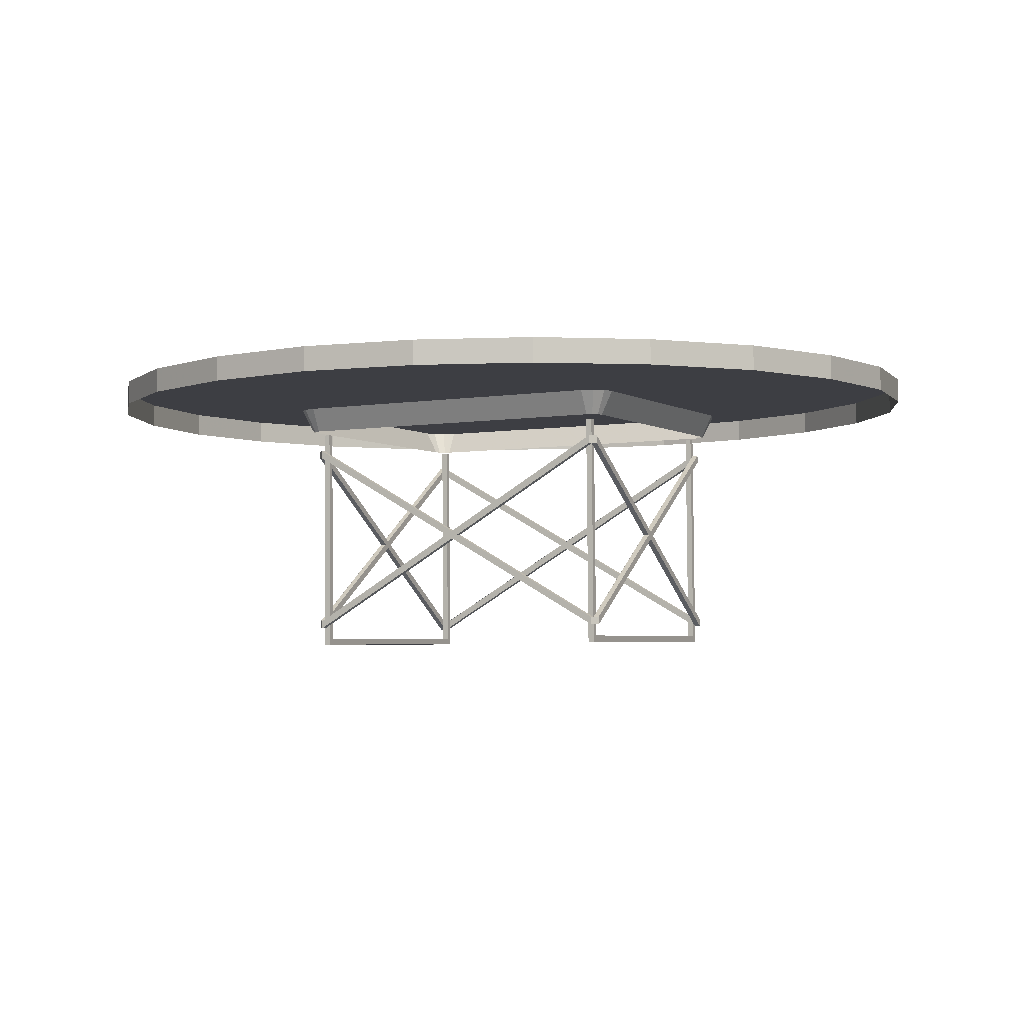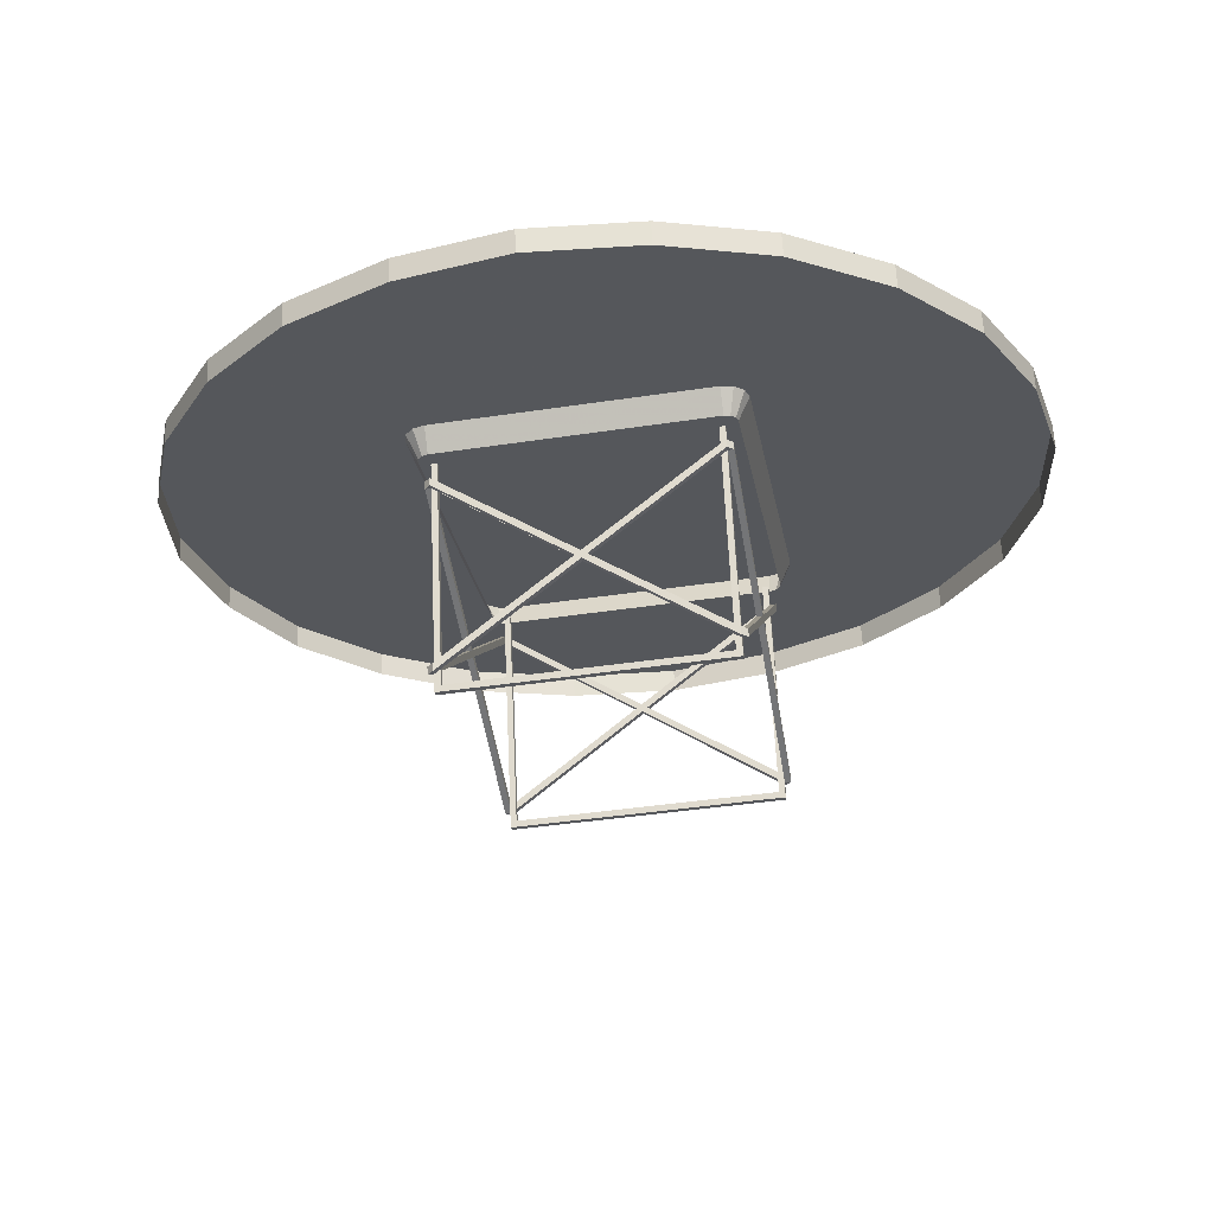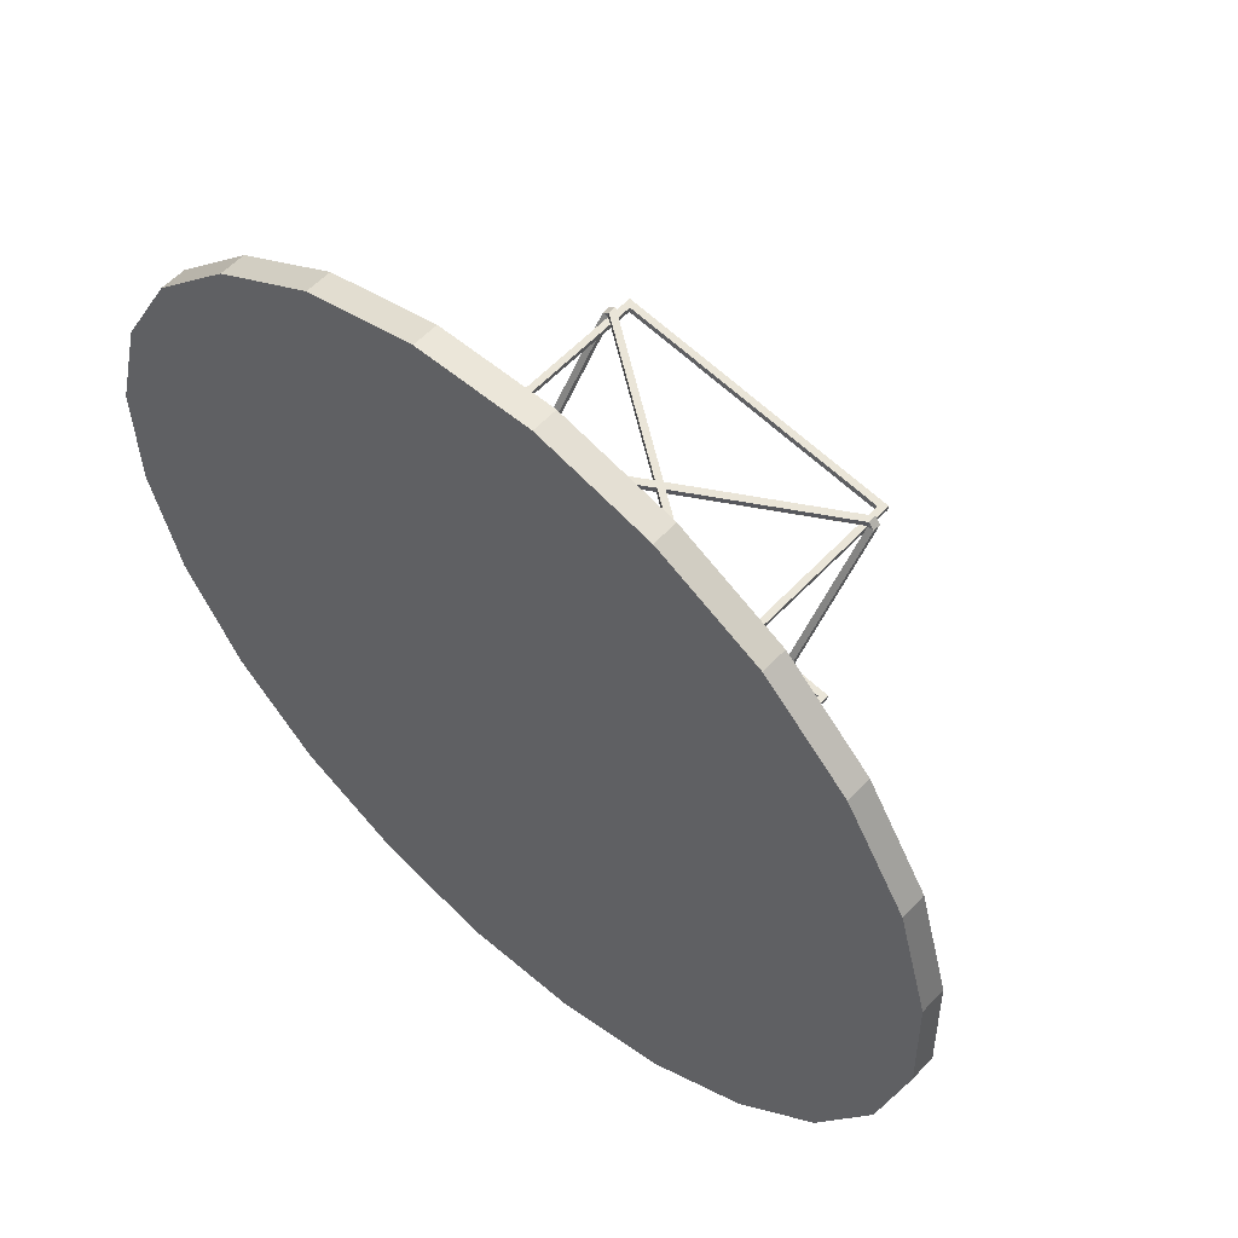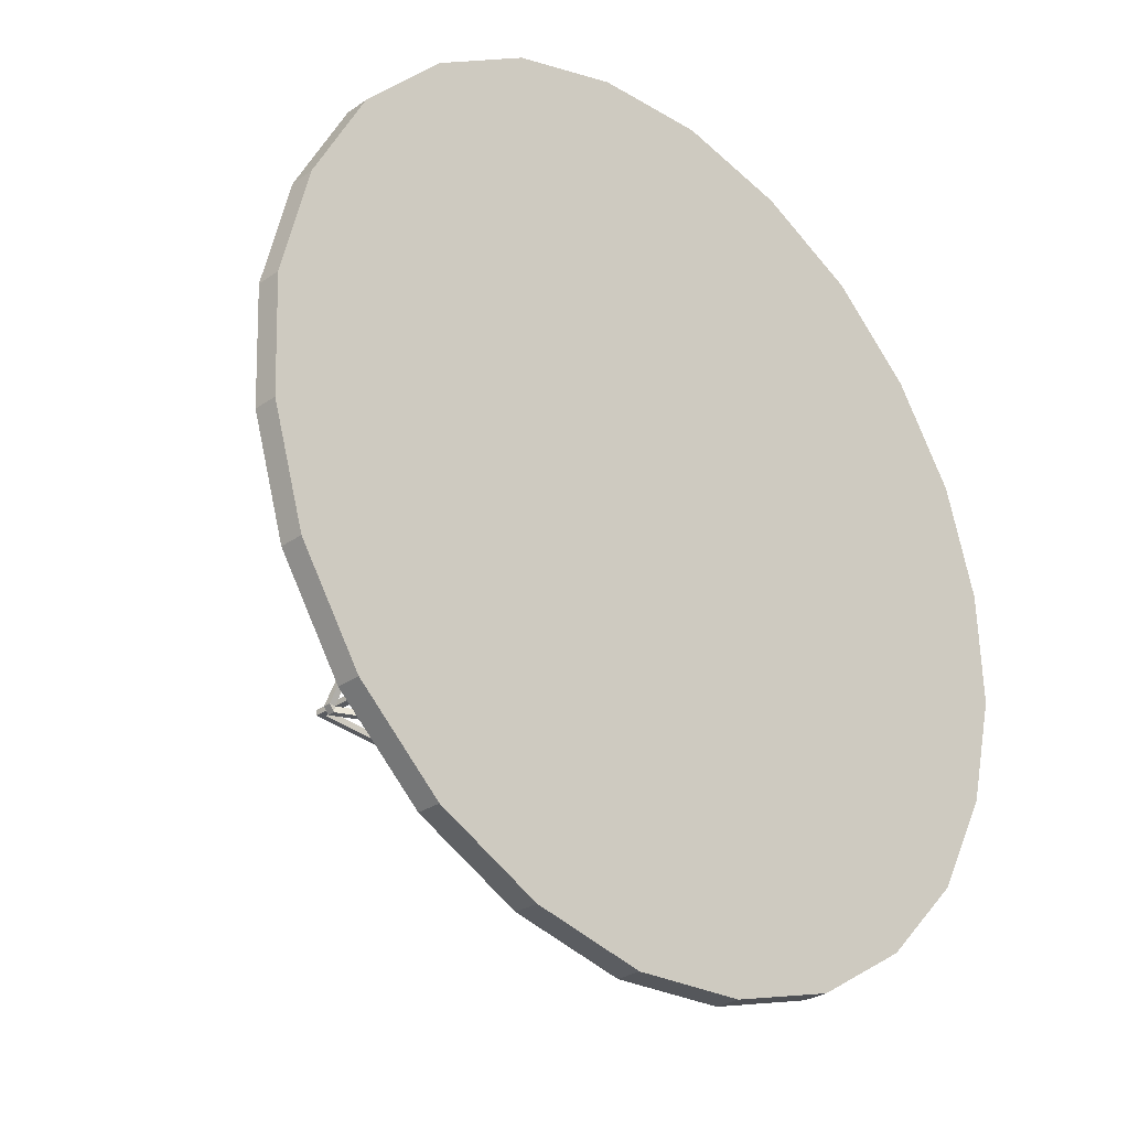
<metadata>
{"format":"obj","ext":"obj","renderer":"f3d","projection":"perspective","resolution":1024,"background":"white","views":[{"elev":-6.3,"azim":111.2,"up":"+Z"},{"elev":-27.6,"azim":-176.1,"up":"+Z"},{"elev":57.3,"azim":44.7,"up":"+Y"},{"elev":-27.8,"azim":-41.1,"up":"+Y"}]}
</metadata>
<code>
v -0.2479 0.303 0.1929
v -0.2293 0.3005 0.151
v -0.308 -0.2525 0.2001
v -0.2894 -0.255 0.1583
v 0.2968 0.2438 0.1691
v 0.2367 -0.3117 0.1764
v 0.2746 0.2457 0.129
v 0.2145 -0.3098 0.1363
v -0.2403 0.3228 0.1924
v -0.2255 0.3103 0.1507
v -0.2173 0.317 0.1503
v -0.2237 0.336 0.1915
v -0.2068 0.3186 0.1498
v -0.2028 0.3393 0.1905
v 0.2604 0.2889 0.1704
v 0.2564 0.2683 0.1296
v 0.2663 0.2644 0.1292
v 0.2802 0.2813 0.1695
v 0.2729 0.2561 0.129
v 0.2935 0.2648 0.1691
v -0.3047 -0.2734 0.2002
v -0.2878 -0.2655 0.1583
v -0.2812 -0.2738 0.1581
v -0.2914 -0.2899 0.1997
v -0.2712 -0.2775 0.1577
v -0.2716 -0.2976 0.1989
v 0.1916 -0.3479 0.1787
v 0.1919 -0.3279 0.1375
v 0.2025 -0.3263 0.137
v 0.2125 -0.3447 0.1777
v 0.2106 -0.3197 0.1366
v 0.2291 -0.3314 0.1769
v 0.6817 -0.27 0.1973
v 0.7286 -0.08361 0.1937
v 0.5907 -0.4398 0.2028
v 0.4571 -0.5782 0.2099
v 0.2934 -0.6791 0.218
v 0.1082 -0.7317 0.2267
v -0.08374 -0.7376 0.2352
v -0.27 -0.6906 0.2432
v -0.4396 -0.5994 0.2499
v -0.5779 -0.4657 0.255
v -0.6787 -0.3002 0.2581
v -0.7315 -0.1164 0.2589
v -0.7374 0.07576 0.2576
v -0.6905 0.2621 0.254
v -0.5996 0.4319 0.2485
v -0.4659 0.5703 0.2414
v -0.3008 0.6712 0.2332
v -0.1171 0.7239 0.2246
v 0.07494 0.7298 0.216
v 0.2612 0.6828 0.2081
v 0.4308 0.5916 0.2013
v 0.5691 0.4578 0.1963
v 0.67 0.2939 0.1931
v 0.7227 0.1085 0.1923
v -0.08556 -0.738 0.1943
v -0.2719 -0.691 0.2022
v -0.4414 -0.5997 0.209
v -0.5798 -0.466 0.214
v -0.6806 -0.3006 0.2171
v -0.7333 -0.1167 0.2179
v -0.7392 0.07542 0.2166
v -0.6924 0.2618 0.213
v -0.6014 0.4316 0.2075
v -0.4677 0.57 0.2004
v -0.3026 0.6708 0.1922
v -0.1189 0.7235 0.1836
v 0.07312 0.7294 0.175
v 0.2593 0.6824 0.1671
v 0.429 0.5913 0.1603
v 0.5673 0.4575 0.1553
v 0.6682 0.2936 0.1522
v 0.7209 0.1082 0.1514
v 0.7268 -0.08395 0.1527
v 0.6799 -0.2703 0.1563
v 0.5889 -0.4401 0.1618
v 0.4553 -0.5785 0.1689
v 0.2916 -0.6794 0.177
v 0.1064 -0.7321 0.1857
v 0.2377 0.2447 -0.2409
v 0.2388 0.255 -0.2411
v 0.2479 0.2436 -0.2413
v 0.2485 0.2437 -0.2279
v 0.2394 0.2551 -0.2276
v 0.2383 0.2449 -0.2275
v 0.2531 0.2576 0.07996
v 0.2622 0.2463 0.07965
v 0.252 0.2474 0.08009
v 0.2526 0.2475 0.09369
v 0.2628 0.2464 0.09324
v 0.2537 0.2577 0.09356
v -0.2255 0.2951 -0.2207
v -0.2357 0.2962 -0.2202
v -0.2244 0.3053 -0.2209
v -0.2351 0.2963 -0.2068
v -0.2238 0.3054 -0.2074
v -0.2249 0.2952 -0.2073
v -0.2101 0.3079 0.1002
v -0.2112 0.2978 0.1003
v -0.2214 0.2989 0.1007
v -0.2106 0.2979 0.1139
v -0.2095 0.308 0.1138
v -0.2208 0.299 0.1143
v 0.1776 -0.3106 -0.2336
v 0.1879 -0.3118 -0.234
v 0.1765 -0.3208 -0.2335
v 0.1885 -0.3116 -0.2206
v 0.1771 -0.3207 -0.22
v 0.1782 -0.3105 -0.2202
v 0.1908 -0.3181 0.08751
v 0.1919 -0.308 0.08738
v 0.2022 -0.3091 0.08693
v 0.1925 -0.3079 0.101
v 0.1914 -0.318 0.1011
v 0.2028 -0.309 0.1005
v -0.2855 -0.2603 -0.2134
v -0.2866 -0.2704 -0.2133
v -0.2958 -0.2592 -0.2129
v -0.2952 -0.2591 -0.1995
v -0.286 -0.2703 -0.1998
v -0.2849 -0.2602 -0.2
v -0.2724 -0.2678 0.1077
v -0.2815 -0.2565 0.108
v -0.2713 -0.2576 0.1076
v -0.2707 -0.2575 0.1212
v -0.2809 -0.2564 0.1216
v -0.2718 -0.2677 0.1213
v 0.2479 0.2436 -0.2412
v 0.2251 -0.03268 -0.07683
v 0.2377 0.2447 -0.2408
v 0.2148 -0.03157 -0.07639
v 0.2241 -0.04384 -0.07025
v 0.2139 -0.04273 -0.0698
v 0.2256 -0.03257 -0.06386
v 0.2154 -0.03146 -0.06342
v 0.2265 -0.0215 -0.07054
v 0.2485 0.2437 -0.2283
v 0.2163 -0.02039 -0.0701
v 0.2383 0.2449 -0.2278
v 0.1884 -0.3116 -0.2211
v 0.1782 -0.3105 -0.2206
v -0.2357 0.2962 -0.2201
v -0.2255 0.2951 -0.2206
v -0.2586 0.0199 -0.05575
v -0.2484 0.01878 -0.05619
v -0.2595 0.008733 -0.04916
v -0.2493 0.007621 -0.04961
v -0.258 0.02 -0.04278
v -0.2478 0.01889 -0.04322
v -0.2571 0.03108 -0.04945
v -0.2469 0.02996 -0.0499
v -0.2351 0.2963 -0.2072
v -0.2249 0.2952 -0.2076
v -0.2952 -0.2591 -0.2
v -0.285 -0.2602 -0.2004
v 0.01495 0.2816 -0.0571
v 0.01384 0.2714 -0.05696
v 0.005229 0.2826 -0.06322
v 0.004122 0.2723 -0.06308
v 0.01437 0.2815 -0.07016
v -0.2255 0.2951 -0.2208
v 0.01326 0.2713 -0.07002
v 0.02399 0.2805 -0.06404
v 0.2531 0.2576 0.08049
v 0.02289 0.2703 -0.0639
v 0.252 0.2474 0.08063
v 0.2377 0.2447 -0.241
v 0.2394 0.2551 -0.228
v 0.2383 0.2448 -0.2279
v -0.04732 -0.2942 -0.04954
v -0.04622 -0.284 -0.04968
v -0.05703 -0.2932 -0.05566
v -0.05594 -0.2831 -0.0558
v -0.2855 -0.2603 -0.2135
v -0.0479 -0.2943 -0.0626
v -0.0468 -0.2841 -0.06274
v -0.03827 -0.2952 -0.05648
v 0.1908 -0.3181 0.08805
v -0.03717 -0.2851 -0.05662
v 0.1919 -0.308 0.08791
v 0.1776 -0.3106 -0.2337
v 0.1771 -0.3207 -0.2205
v 0.2427 0.2386 0.1246
v 0.2438 0.2489 0.1245
v 0.2256 0.2355 -0.2598
v 0.2267 0.2457 -0.2599
v -0.2173 0.2837 -0.2405
v -0.2162 0.2938 -0.2406
v -0.2002 0.2868 0.1439
v -0.1991 0.297 0.1438
v -0.2104 0.2879 0.1443
v -0.2092 0.2981 0.1442
v -0.2279 0.2847 -0.251
v -0.2268 0.2948 -0.2512
v 0.2352 0.2343 -0.2712
v 0.2363 0.2445 -0.2714
v 0.2528 0.2375 0.1241
v 0.2539 0.2478 0.124
v 0.1848 -0.2963 0.1316
v 0.1677 -0.2995 -0.2528
v 0.1837 -0.3065 0.1317
v 0.1666 -0.3097 -0.2526
v -0.2752 -0.2513 -0.2335
v -0.2763 -0.2616 -0.2333
v -0.2581 -0.2481 0.1509
v -0.2592 -0.2584 0.1511
v -0.2682 -0.247 0.1514
v -0.2858 -0.2503 -0.244
v -0.2693 -0.2573 0.1515
v -0.2869 -0.2605 -0.2439
v 0.1774 -0.3007 -0.2642
v 0.1763 -0.3109 -0.2641
v 0.195 -0.2974 0.1312
v 0.1939 -0.3076 0.1313
v -0.2682 -0.247 0.1514
v -0.2581 -0.2481 0.1509
v -0.2693 -0.2573 0.1515
v -0.2592 -0.2584 0.1511
v 0.195 -0.2974 0.1312
v 0.1939 -0.3076 0.1313
v 0.1848 -0.2963 0.1316
v 0.1837 -0.3065 0.1317
v -0.2092 0.2981 0.1442
v -0.1991 0.297 0.1438
v -0.2104 0.2879 0.1443
v -0.2002 0.2868 0.1439
v 0.2438 0.2489 0.1245
v 0.2539 0.2478 0.124
v 0.2427 0.2386 0.1246
v 0.2528 0.2375 0.1241
v -0.05594 -0.2831 -0.0558
v -0.0468 -0.2841 -0.06274
v -0.05703 -0.2932 -0.05566
v -0.0479 -0.2943 -0.0626
v 0.01326 0.2713 -0.07002
v 0.004122 0.2723 -0.06308
v 0.01437 0.2815 -0.07016
v 0.005229 0.2826 -0.06322
v -0.258 0.02 -0.04278
v -0.2595 0.008733 -0.04916
v -0.2478 0.01889 -0.04322
v -0.2493 0.007621 -0.04961
v -0.2469 0.02996 -0.0499
v -0.2484 0.01878 -0.05619
v -0.2571 0.03108 -0.04945
v -0.2586 0.0199 -0.05575
v -0.2351 0.2963 -0.2072
v -0.2357 0.2962 -0.2201
v -0.2249 0.2952 -0.2076
v -0.2255 0.2951 -0.2206
v 0.2256 -0.03257 -0.06386
v 0.2154 -0.03146 -0.06342
v 0.2241 -0.04384 -0.07025
v 0.2139 -0.04273 -0.0698
v 0.2265 -0.0215 -0.07054
v 0.2251 -0.03268 -0.07683
v 0.2163 -0.02039 -0.0701
v 0.2148 -0.03157 -0.07639
v 0.2479 0.2436 -0.2412
v 0.2485 0.2437 -0.2283
v 0.2377 0.2447 -0.2408
v 0.2383 0.2449 -0.2278
v -0.2208 0.299 0.1143
v -0.2952 -0.2591 -0.1995
v -0.2952 -0.2591 -0.2
v -0.2958 -0.2592 -0.2129
v -0.03717 -0.2851 -0.05662
v -0.03827 -0.2952 -0.05648
v 0.1919 -0.308 0.08791
v 0.1908 -0.3181 0.08805
v -0.04622 -0.284 -0.04968
v -0.04732 -0.2942 -0.04954
v 0.1908 -0.3181 0.08751
v 0.1919 -0.308 0.08738
v 0.2628 0.2464 0.09324
v 0.1884 -0.3116 -0.2211
v 0.1885 -0.3116 -0.2206
v 0.1879 -0.3118 -0.234
v 0.1771 -0.3207 -0.2205
v 0.1782 -0.3105 -0.2206
v -0.2718 -0.2677 0.1213
v 0.2526 0.2475 0.09369
v 0.1782 -0.3105 -0.2202
v 0.1776 -0.3106 -0.2336
v 0.1765 -0.3208 -0.2335
v -0.2707 -0.2575 0.1212
v -0.2351 0.2963 -0.2068
v -0.2249 0.2952 -0.2073
v -0.2357 0.2962 -0.2202
v -0.2255 0.2951 -0.2208
v 0.02399 0.2805 -0.06404
v 0.01495 0.2816 -0.0571
v 0.2531 0.2576 0.07996
v 0.01384 0.2714 -0.05696
v 0.252 0.2474 0.08009
v 0.2485 0.2437 -0.2279
v 0.2479 0.2436 -0.2413
v 0.2383 0.2449 -0.2275
v 0.2377 0.2447 -0.241
f 1 2 3
f 4 3 2
f 5 6 7
f 8 7 6
f 1 9 2
f 10 2 9
f 11 10 12
f 9 12 10
f 13 11 14
f 12 14 11
f 15 16 14
f 13 14 16
f 17 16 18
f 15 18 16
f 19 17 20
f 18 20 17
f 19 20 7
f 5 7 20
f 3 4 21
f 22 21 4
f 23 24 22
f 21 22 24
f 25 26 23
f 24 23 26
f 27 26 28
f 25 28 26
f 29 30 28
f 27 28 30
f 31 32 29
f 30 29 32
f 31 8 32
f 6 32 8
f 6 5 32
f 30 32 5
f 30 5 27
f 26 27 5
f 26 5 24
f 21 24 5
f 21 5 3
f 1 3 5
f 1 5 9
f 12 9 5
f 12 5 14
f 15 14 5
f 15 5 18
f 20 18 5
f 33 34 35
f 36 35 34
f 36 34 37
f 38 37 34
f 38 34 39
f 40 39 34
f 40 34 41
f 42 41 34
f 42 34 43
f 44 43 34
f 44 34 45
f 46 45 34
f 46 34 47
f 48 47 34
f 48 34 49
f 50 49 34
f 50 34 51
f 52 51 34
f 52 34 53
f 54 53 34
f 54 34 55
f 56 55 34
f 39 40 57
f 58 57 40
f 40 41 58
f 59 58 41
f 41 42 59
f 60 59 42
f 42 43 60
f 61 60 43
f 43 44 61
f 62 61 44
f 44 45 62
f 63 62 45
f 45 46 63
f 64 63 46
f 46 47 64
f 65 64 47
f 47 48 65
f 66 65 48
f 48 49 66
f 67 66 49
f 49 50 67
f 68 67 50
f 50 51 68
f 69 68 51
f 51 52 69
f 70 69 52
f 52 53 70
f 71 70 53
f 53 54 71
f 72 71 54
f 54 55 72
f 73 72 55
f 55 56 73
f 74 73 56
f 56 34 74
f 75 74 34
f 34 33 75
f 76 75 33
f 33 35 76
f 77 76 35
f 35 36 77
f 78 77 36
f 36 37 78
f 79 78 37
f 37 38 79
f 80 79 38
f 38 39 80
f 57 80 39
f 1 3 2
f 3 2 4
f 6 7 5
f 7 6 8
f 9 2 1
f 2 9 10
f 10 12 11
f 12 10 9
f 11 14 13
f 14 11 12
f 16 14 15
f 14 16 13
f 16 18 17
f 18 16 15
f 17 20 19
f 20 17 18
f 20 7 19
f 7 20 5
f 4 21 3
f 21 4 22
f 24 22 23
f 22 24 21
f 26 23 25
f 23 26 24
f 26 28 27
f 28 26 25
f 30 28 29
f 28 30 27
f 32 29 31
f 29 32 30
f 8 32 31
f 32 8 6
f 5 32 6
f 32 5 30
f 5 27 30
f 27 5 26
f 5 24 26
f 24 5 21
f 5 3 21
f 3 5 1
f 5 9 1
f 9 5 12
f 5 14 12
f 14 5 15
f 5 18 15
f 18 5 20
f 33 35 34
f 35 34 36
f 34 37 36
f 37 34 38
f 34 39 38
f 39 34 40
f 34 41 40
f 41 34 42
f 34 43 42
f 43 34 44
f 34 45 44
f 45 34 46
f 34 47 46
f 47 34 48
f 34 49 48
f 49 34 50
f 34 51 50
f 51 34 52
f 34 53 52
f 53 34 54
f 34 55 54
f 55 34 56
f 40 57 39
f 57 40 58
f 41 58 40
f 58 41 59
f 42 59 41
f 59 42 60
f 43 60 42
f 60 43 61
f 44 61 43
f 61 44 62
f 45 62 44
f 62 45 63
f 46 63 45
f 63 46 64
f 47 64 46
f 64 47 65
f 48 65 47
f 65 48 66
f 49 66 48
f 66 49 67
f 50 67 49
f 67 50 68
f 51 68 50
f 68 51 69
f 52 69 51
f 69 52 70
f 53 70 52
f 70 53 71
f 54 71 53
f 71 54 72
f 55 72 54
f 72 55 73
f 56 73 55
f 73 56 74
f 34 74 56
f 74 34 75
f 33 75 34
f 75 33 76
f 35 76 33
f 76 35 77
f 36 77 35
f 77 36 78
f 37 78 36
f 78 37 79
f 38 79 37
f 79 38 80
f 39 80 38
f 80 39 57
f 81 82 83
f 84 83 85
f 82 85 83
f 86 84 85
f 87 88 89
f 90 91 92
f 87 92 88
f 91 88 92
f 93 94 95
f 96 97 94
f 95 94 97
f 98 97 96
f 99 100 101
f 102 103 104
f 99 101 103
f 104 103 101
f 105 106 107
f 108 109 106
f 107 106 109
f 110 109 108
f 111 112 113
f 114 115 116
f 111 113 115
f 116 115 113
f 117 118 119
f 120 119 121
f 118 121 119
f 122 120 121
f 123 124 125
f 126 127 128
f 123 128 124
f 127 124 128
f 129 130 131
f 132 131 130
f 133 113 134
f 112 134 113
f 116 135 114
f 136 114 135
f 137 138 139
f 140 139 138
f 91 90 108
f 110 108 90
f 106 105 88
f 89 88 105
f 135 116 133
f 113 133 116
f 138 137 129
f 130 129 137
f 141 106 91
f 88 91 106
f 136 134 114
f 112 114 134
f 140 131 139
f 132 139 131
f 142 90 105
f 89 105 90
f 143 144 145
f 146 145 144
f 147 148 124
f 125 124 148
f 127 126 149
f 150 149 126
f 151 152 153
f 154 153 152
f 104 120 102
f 122 102 120
f 119 101 117
f 100 117 101
f 149 147 127
f 124 127 147
f 153 143 151
f 145 151 143
f 155 104 119
f 101 119 104
f 150 126 148
f 125 148 126
f 154 152 144
f 146 144 152
f 156 117 102
f 100 102 117
f 92 157 90
f 158 90 157
f 159 97 160
f 98 160 97
f 95 161 162
f 163 162 161
f 164 165 166
f 167 166 165
f 82 168 99
f 100 99 168
f 103 102 169
f 170 169 102
f 95 97 161
f 159 161 97
f 87 164 92
f 157 92 164
f 103 85 99
f 82 99 85
f 162 163 98
f 160 98 163
f 89 90 166
f 158 166 90
f 102 100 86
f 168 86 100
f 115 114 171
f 172 171 114
f 173 174 121
f 122 121 174
f 118 175 176
f 177 176 175
f 178 179 180
f 181 180 179
f 107 123 182
f 125 182 123
f 128 183 126
f 142 126 183
f 118 176 121
f 173 121 176
f 111 115 178
f 171 178 115
f 128 123 109
f 107 109 123
f 175 122 177
f 174 177 122
f 112 180 114
f 172 114 180
f 126 110 125
f 182 125 110
f 184 185 186
f 187 186 185
f 186 187 188
f 189 188 187
f 188 189 190
f 191 190 189
f 192 193 194
f 195 194 193
f 194 195 196
f 197 196 195
f 196 197 198
f 199 198 197
f 192 194 190
f 188 190 194
f 194 196 188
f 186 188 196
f 196 198 186
f 184 186 198
f 193 191 195
f 189 195 191
f 195 189 197
f 187 197 189
f 197 187 199
f 185 199 187
f 200 201 202
f 203 202 201
f 201 204 203
f 205 203 204
f 204 206 205
f 207 205 206
f 208 209 210
f 211 210 209
f 209 212 211
f 213 211 212
f 212 214 213
f 215 213 214
f 208 206 209
f 204 209 206
f 209 204 212
f 201 212 204
f 212 201 214
f 200 214 201
f 210 211 207
f 205 207 211
f 211 213 205
f 203 205 213
f 213 215 203
f 202 203 215
f 216 217 218
f 217 219 218
f 220 221 222
f 221 223 222
f 224 225 226
f 225 227 226
f 228 229 230
f 231 230 229
f 232 233 234
f 235 234 233
f 236 237 238
f 237 239 238
f 240 241 242
f 241 243 242
f 244 245 246
f 245 247 246
f 248 249 250
f 249 251 250
f 252 253 254
f 253 255 254
f 256 257 258
f 257 259 258
f 260 261 262
f 263 262 261
f 264 265 266
f 265 267 266
f 268 269 270
f 269 271 270
f 272 273 268
f 273 274 268
f 274 275 268
f 276 277 278
f 277 279 278
f 280 281 282
f 283 284 281
f 285 281 286
f 284 286 281
f 284 287 281
f 288 289 290
f 289 291 290
f 292 293 294
f 293 295 294
f 295 296 294
f 297 298 299
f 299 298 300

</code>
